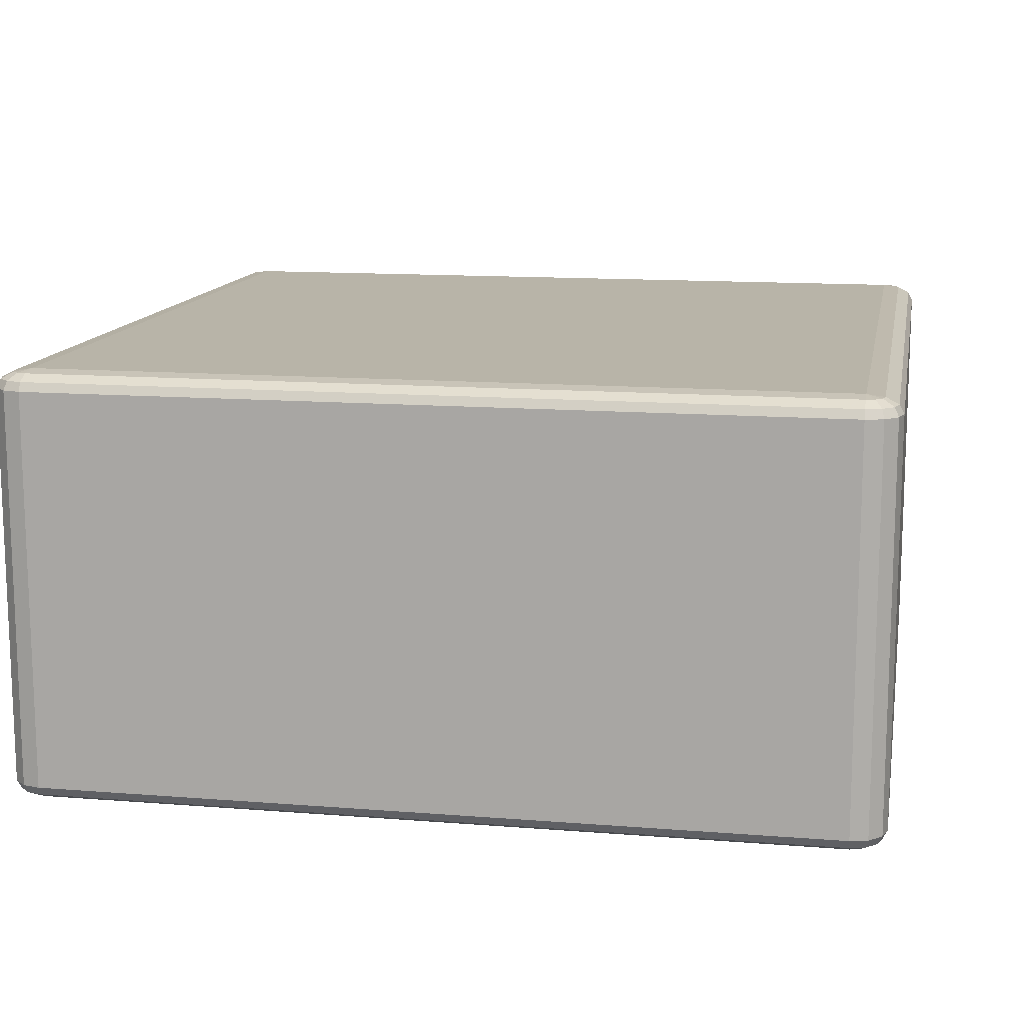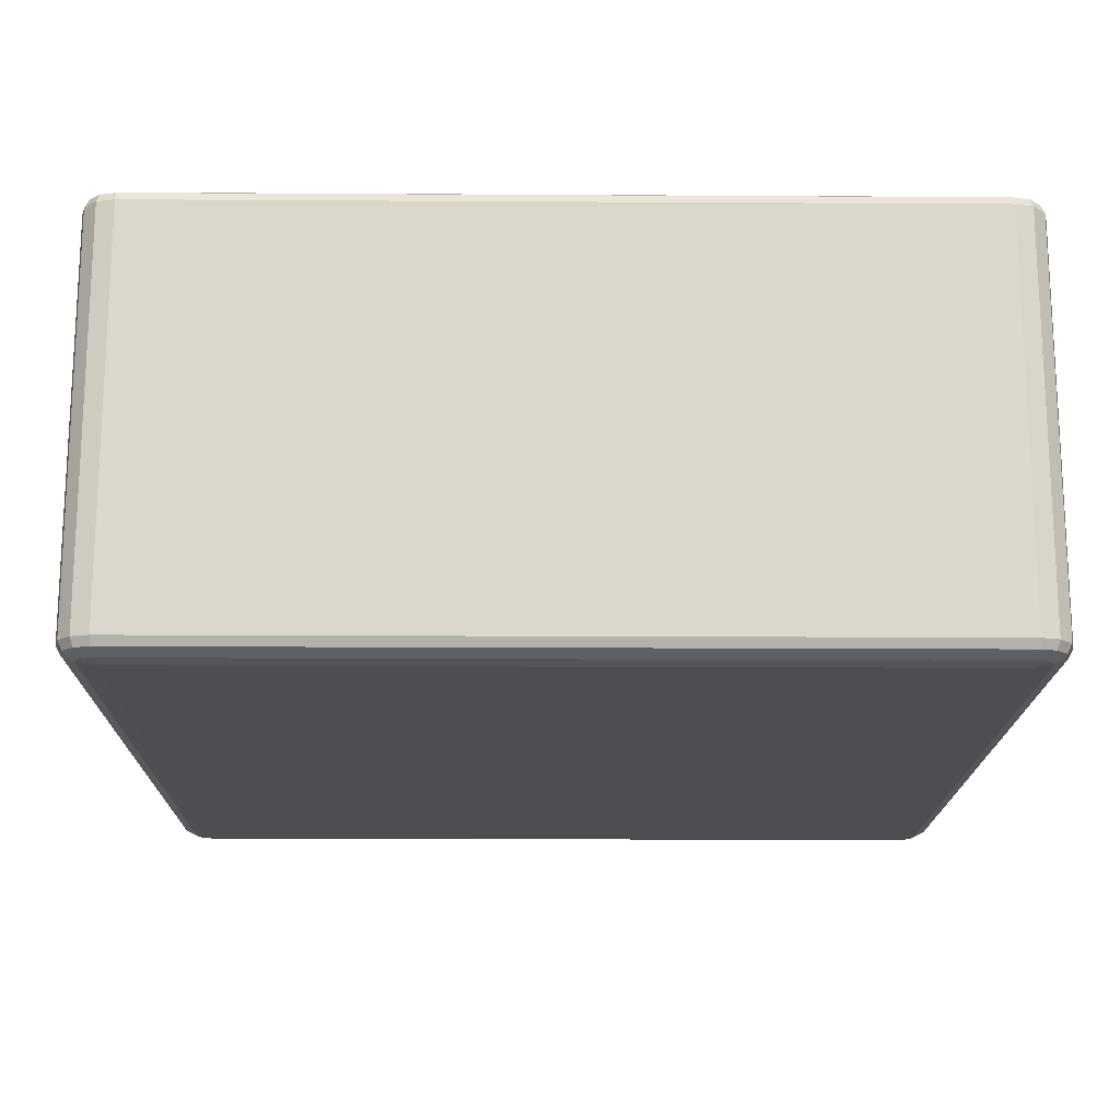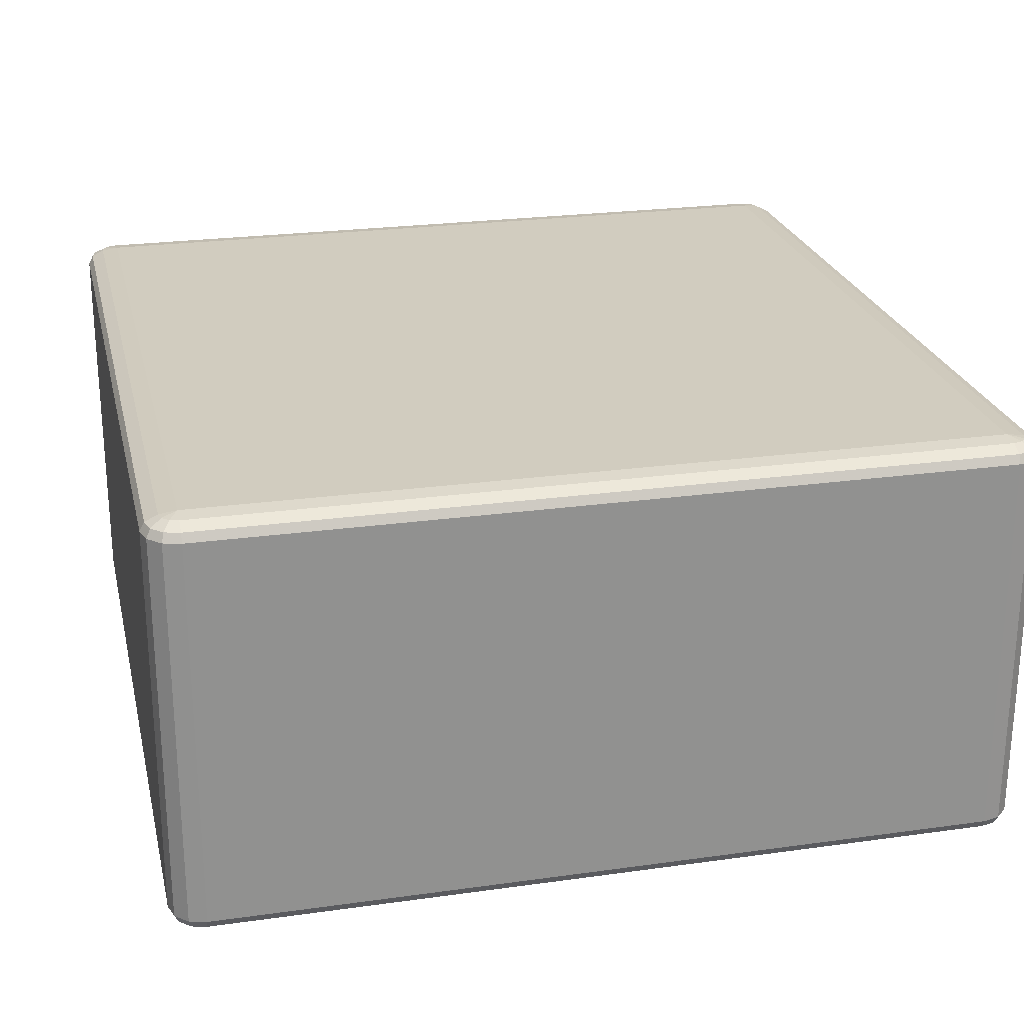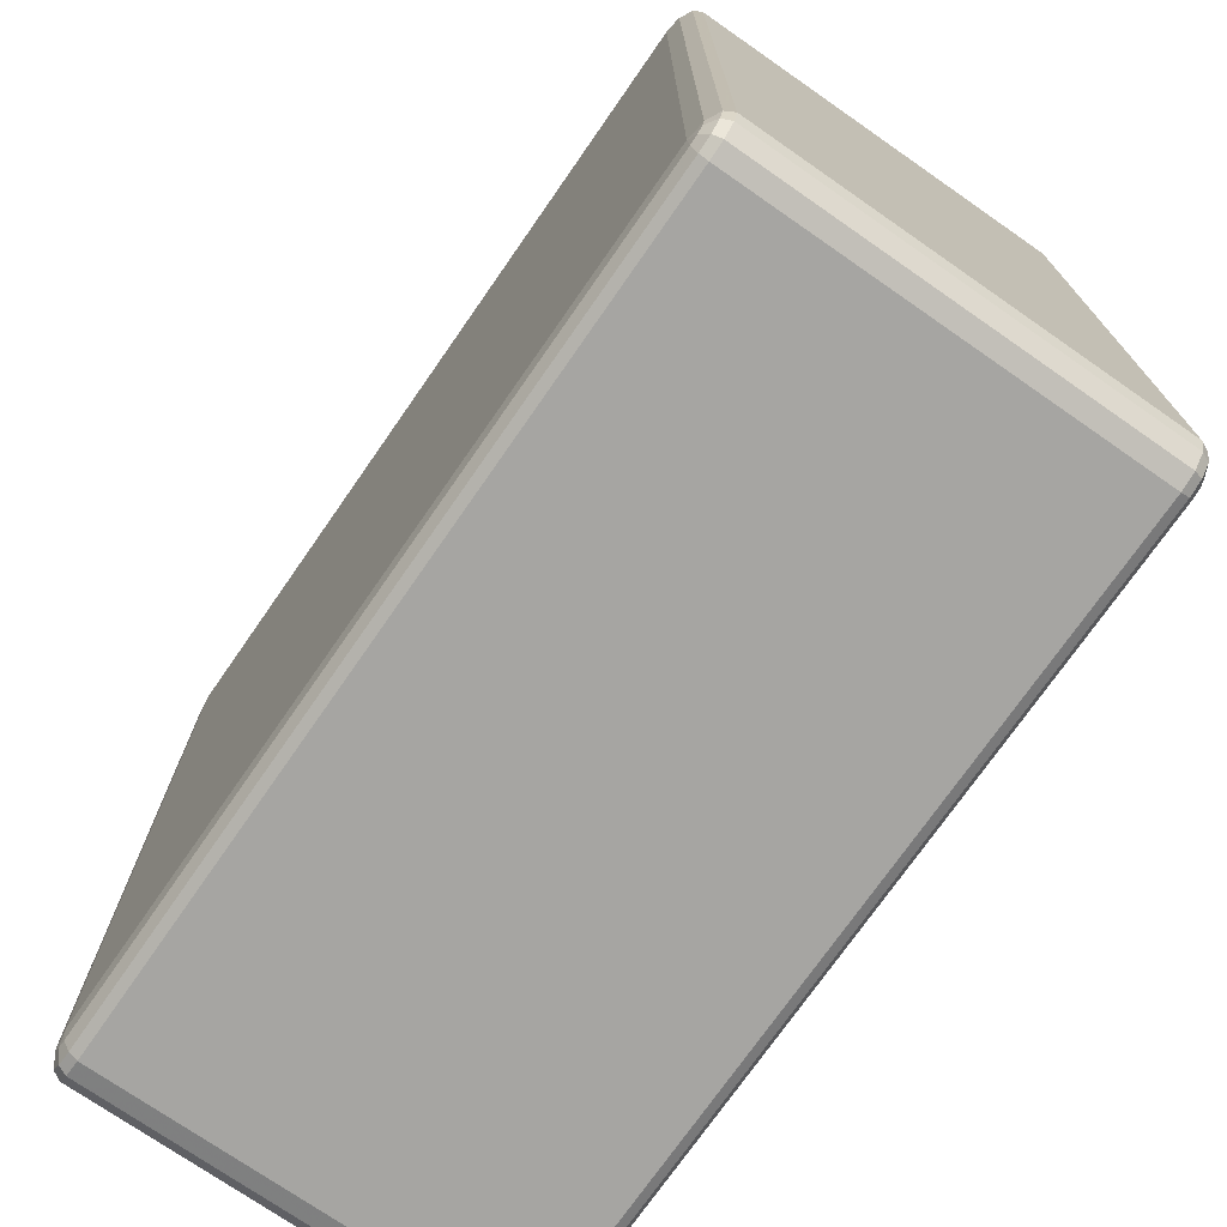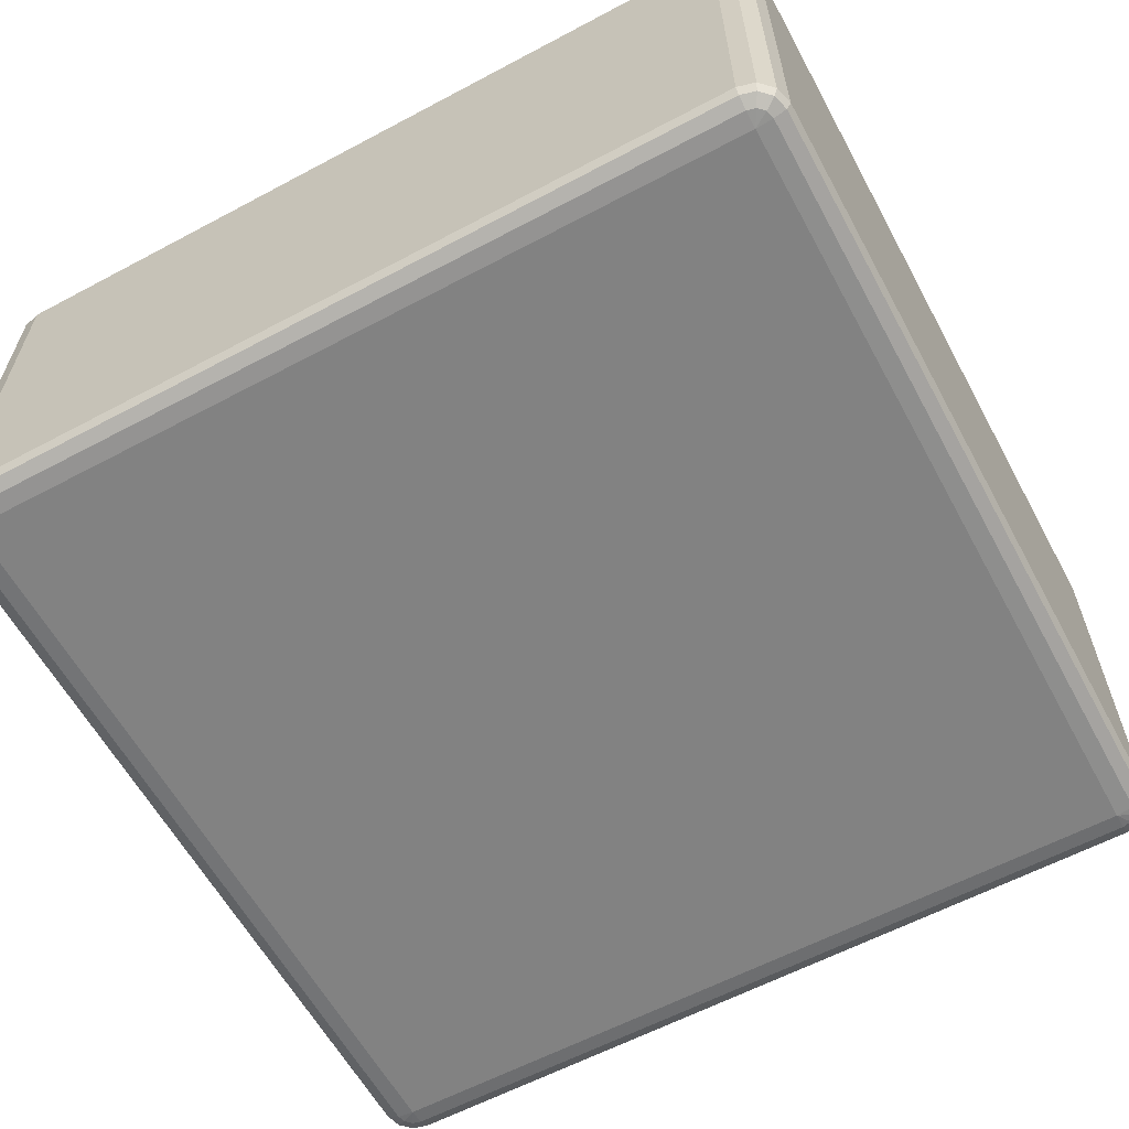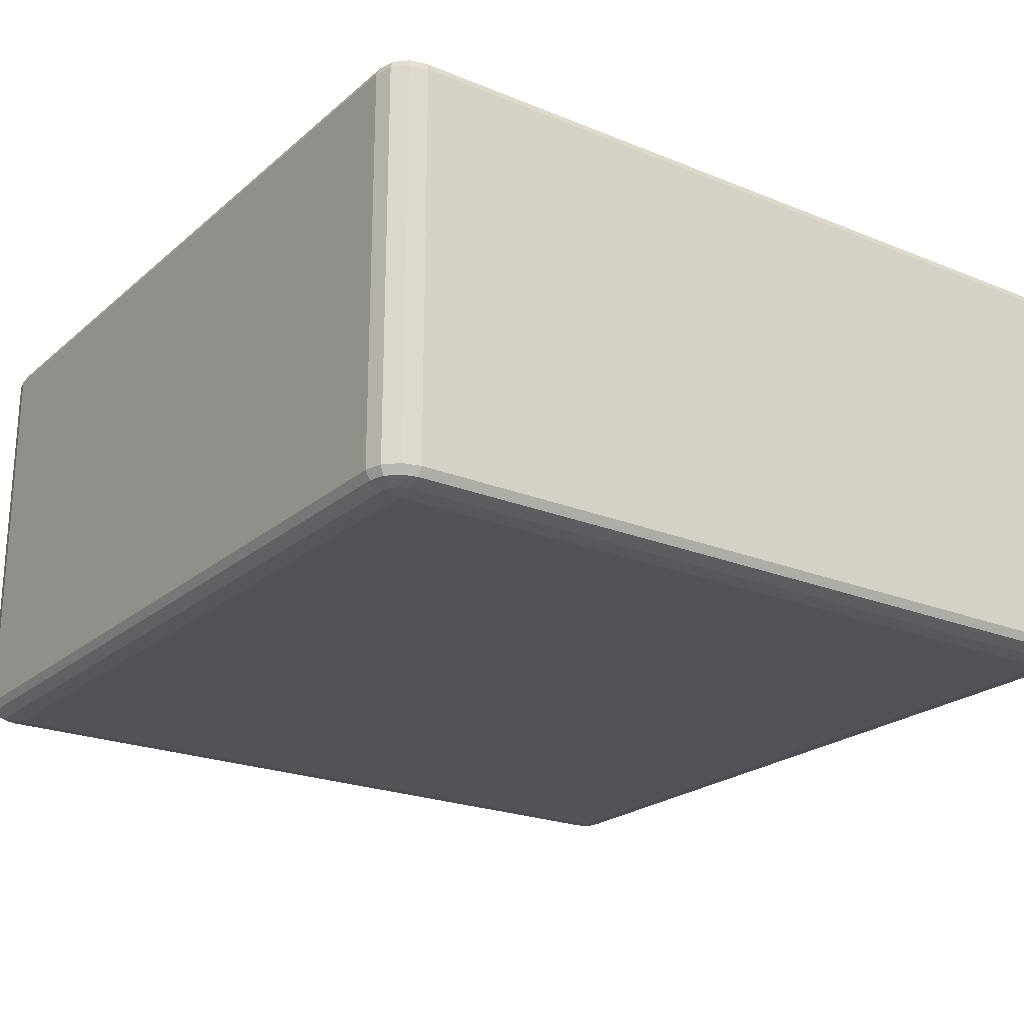
<metadata>
{"format":"obj","ext":"obj","renderer":"f3d","projection":"perspective","resolution":1024,"background":"white","views":[{"elev":13.0,"azim":-169.6,"up":"+Y"},{"elev":-17.0,"azim":179.3,"up":"+Y"},{"elev":24.2,"azim":77.0,"up":"+Y"},{"elev":-73.7,"azim":-124.8,"up":"+Z"},{"elev":-60.7,"azim":-61.5,"up":"+Y"},{"elev":-22.5,"azim":-125.1,"up":"+Y"}]}
</metadata>
<code>
v 2350 878 2150
v 2350 418 2150
v 2330 418 2145
v 2330 878 2145
v 2315 418 2130
v 2315 878 2130
v 2310 418 2110
v 2310 878 2110
v 2310 418 1190
v 2310 878 1190
v 2315 418 1170
v 2315 878 1170
v 2330 418 1155
v 2330 878 1155
v 2350 418 1150
v 2350 878 1150
v 3270 418 1150
v 3270 878 1150
v 3290 418 1155
v 3290 878 1155
v 3305 418 1170
v 3305 878 1170
v 3310 418 1190
v 3310 878 1190
v 3310 418 2110
v 3310 878 2110
v 3305 418 2130
v 3305 878 2130
v 3290 418 2145
v 3290 878 2145
v 3270 418 2150
v 3270 878 2150
v 2350 888 2145
v 2333 888 2140
v 3270 888 2145
v 2320 888 2127
v 3287 888 2140
v 2315 888 2110
v 3300 888 2127
v 2315 888 1190
v 3305 888 2110
v 2320 888 1173
v 3305 888 1190
v 2333 888 1160
v 3300 888 1173
v 2350 888 1155
v 3287 888 1160
v 3270 888 1155
v 3280 895.3 1173
v 3270 895.3 1170
v 2350 895.3 1170
v 2340 895.3 1173
v 2350 898 1190
v 2333 895.3 1180
v 2330 895.3 1190
v 3270 898 1190
v 2330 895.3 2110
v 2350 898 2110
v 2333 895.3 2120
v 2340 895.3 2127
v 2350 895.3 2130
v 3270 898 2110
v 3270 895.3 2130
v 3280 895.3 2127
v 3287 895.3 2120
v 3290 895.3 2110
v 3290 895.3 1190
v 3287 895.3 1180
v 2333 408 2140
v 2350 408 2145
v 2320 408 2127
v 3270 408 2145
v 2315 408 2110
v 3287 408 2140
v 2315 408 1190
v 3300 408 2127
v 2320 408 1173
v 3305 408 2110
v 2333 408 1160
v 3305 408 1190
v 2350 408 1155
v 3300 408 1173
v 3270 408 1155
v 3287 408 1160
v 3270 400.7 1170
v 3280 400.7 1173
v 3287 400.7 1180
v 3290 400.7 1190
v 3270 398 1190
v 3290 400.7 2110
v 2350 400.7 1170
v 3287 400.7 2120
v 2340 400.7 1173
v 3280 400.7 2127
v 2333 400.7 1180
v 2350 398 1190
v 2330 400.7 1190
v 2330 400.7 2110
v 3270 398 2110
v 2350 398 2110
v 2333 400.7 2120
v 3270 400.7 2130
v 2340 400.7 2127
v 2350 400.7 2130
f 3 2 1
f 1 4 3
f 5 3 4
f 4 6 5
f 7 5 6
f 6 8 7
f 9 7 8
f 8 10 9
f 11 9 10
f 10 12 11
f 13 11 12
f 12 14 13
f 15 13 14
f 14 16 15
f 17 15 16
f 16 18 17
f 19 17 18
f 18 20 19
f 21 19 20
f 20 22 21
f 23 21 22
f 22 24 23
f 25 23 24
f 24 26 25
f 27 25 26
f 26 28 27
f 29 27 28
f 28 30 29
f 31 29 30
f 30 32 31
f 2 31 32
f 32 1 2
f 4 1 33
f 33 34 4
f 6 4 34
f 35 33 1
f 1 32 35
f 34 36 6
f 8 6 36
f 37 35 32
f 32 30 37
f 36 38 8
f 10 8 38
f 39 37 30
f 30 28 39
f 38 40 10
f 12 10 40
f 41 39 28
f 28 26 41
f 40 42 12
f 14 12 42
f 43 41 26
f 26 24 43
f 42 44 14
f 16 14 44
f 45 43 24
f 24 22 45
f 44 46 16
f 18 16 46
f 47 45 22
f 22 20 47
f 20 18 48
f 48 47 20
f 46 48 18
f 45 47 49
f 47 48 50
f 50 49 47
f 48 46 51
f 51 50 48
f 52 51 46
f 46 44 52
f 50 51 53
f 51 52 53
f 54 52 44
f 52 54 53
f 44 42 54
f 55 54 42
f 54 55 53
f 42 40 55
f 53 56 50
f 49 50 56
f 57 55 40
f 40 38 57
f 58 53 55
f 55 57 58
f 56 53 58
f 59 57 38
f 57 59 58
f 38 36 59
f 60 59 36
f 59 60 58
f 36 34 60
f 61 60 34
f 60 61 58
f 34 33 61
f 62 58 61
f 58 62 56
f 63 61 33
f 61 63 62
f 33 35 63
f 64 63 35
f 63 64 62
f 35 37 64
f 65 64 37
f 64 65 62
f 37 39 65
f 65 66 62
f 66 65 39
f 56 62 66
f 39 41 66
f 67 66 41
f 66 67 56
f 41 43 67
f 67 68 56
f 68 67 43
f 68 49 56
f 43 45 68
f 49 68 45
f 2 3 69
f 69 70 2
f 31 2 70
f 71 69 3
f 3 5 71
f 70 72 31
f 29 31 72
f 73 71 5
f 5 7 73
f 72 74 29
f 27 29 74
f 75 73 7
f 7 9 75
f 74 76 27
f 25 27 76
f 77 75 9
f 9 11 77
f 76 78 25
f 23 25 78
f 79 77 11
f 11 13 79
f 78 80 23
f 21 23 80
f 81 79 13
f 13 15 81
f 80 82 21
f 19 21 82
f 83 81 15
f 15 17 83
f 17 19 84
f 84 83 17
f 82 84 19
f 81 83 85
f 83 84 86
f 86 85 83
f 84 82 87
f 87 86 84
f 88 87 82
f 82 80 88
f 87 89 86
f 88 89 87
f 86 89 85
f 90 88 80
f 80 78 90
f 85 91 81
f 91 85 89
f 79 81 91
f 92 90 78
f 78 76 92
f 91 93 79
f 77 79 93
f 94 92 76
f 76 74 94
f 93 95 77
f 75 77 95
f 91 96 93
f 93 96 95
f 89 96 91
f 95 97 75
f 95 96 97
f 73 75 97
f 97 98 73
f 98 97 96
f 71 73 98
f 96 89 99
f 99 89 88
f 88 90 99
f 92 99 90
f 94 99 92
f 96 100 98
f 99 100 96
f 98 101 71
f 98 100 101
f 69 71 101
f 102 99 94
f 100 99 102
f 102 94 74
f 74 72 102
f 101 103 69
f 101 100 103
f 70 69 103
f 102 104 100
f 103 100 104
f 104 102 72
f 103 104 70
f 72 70 104

</code>
